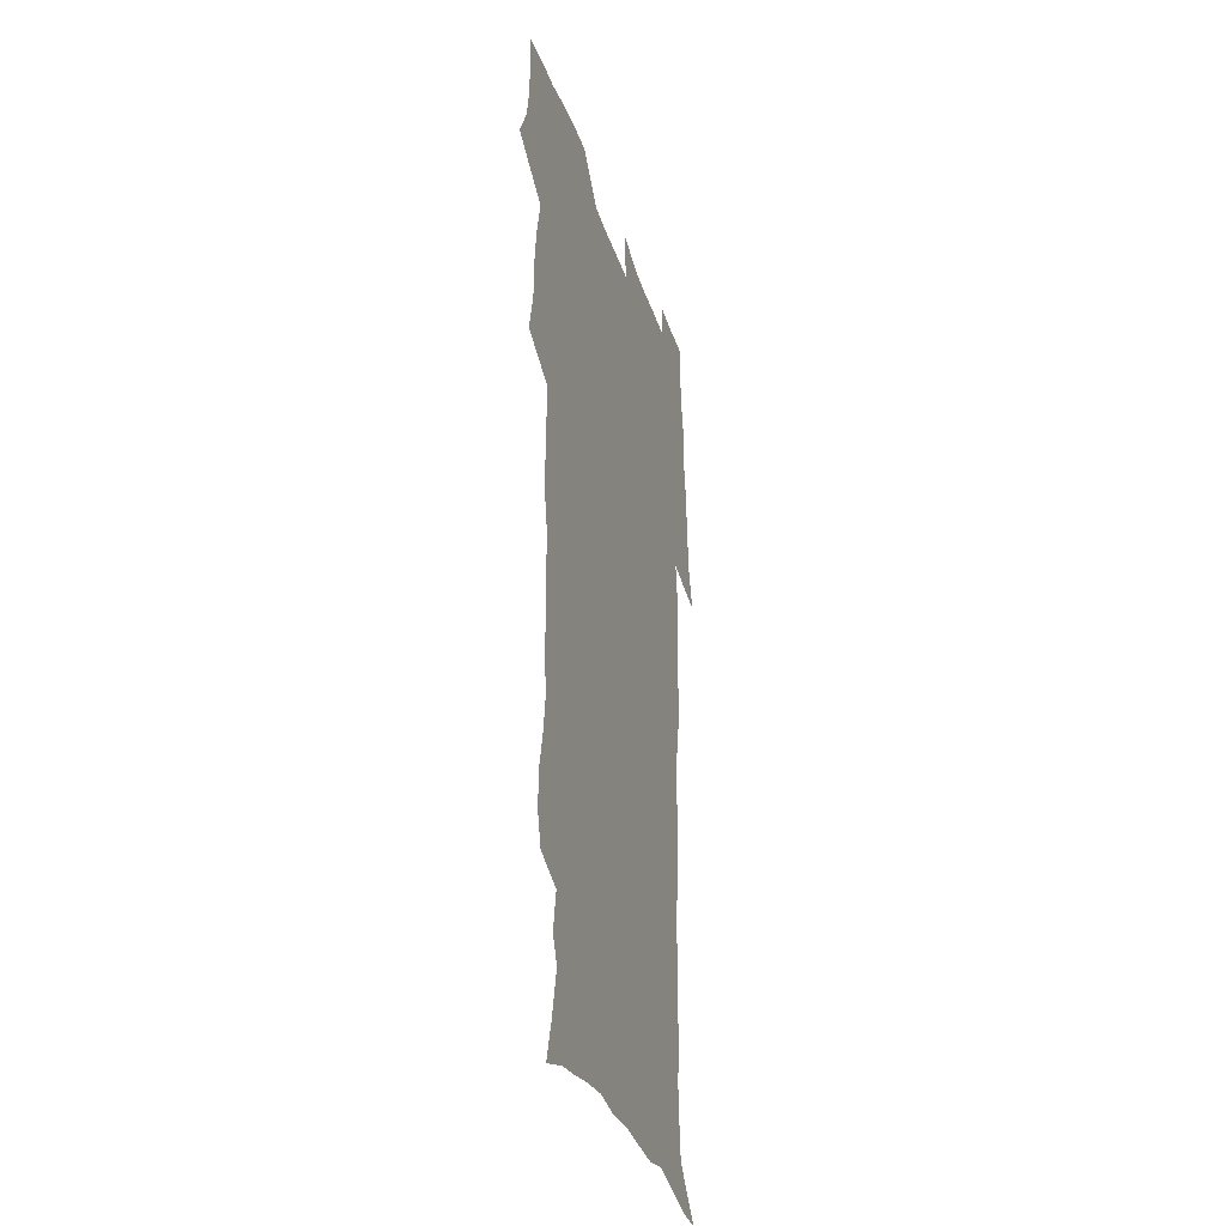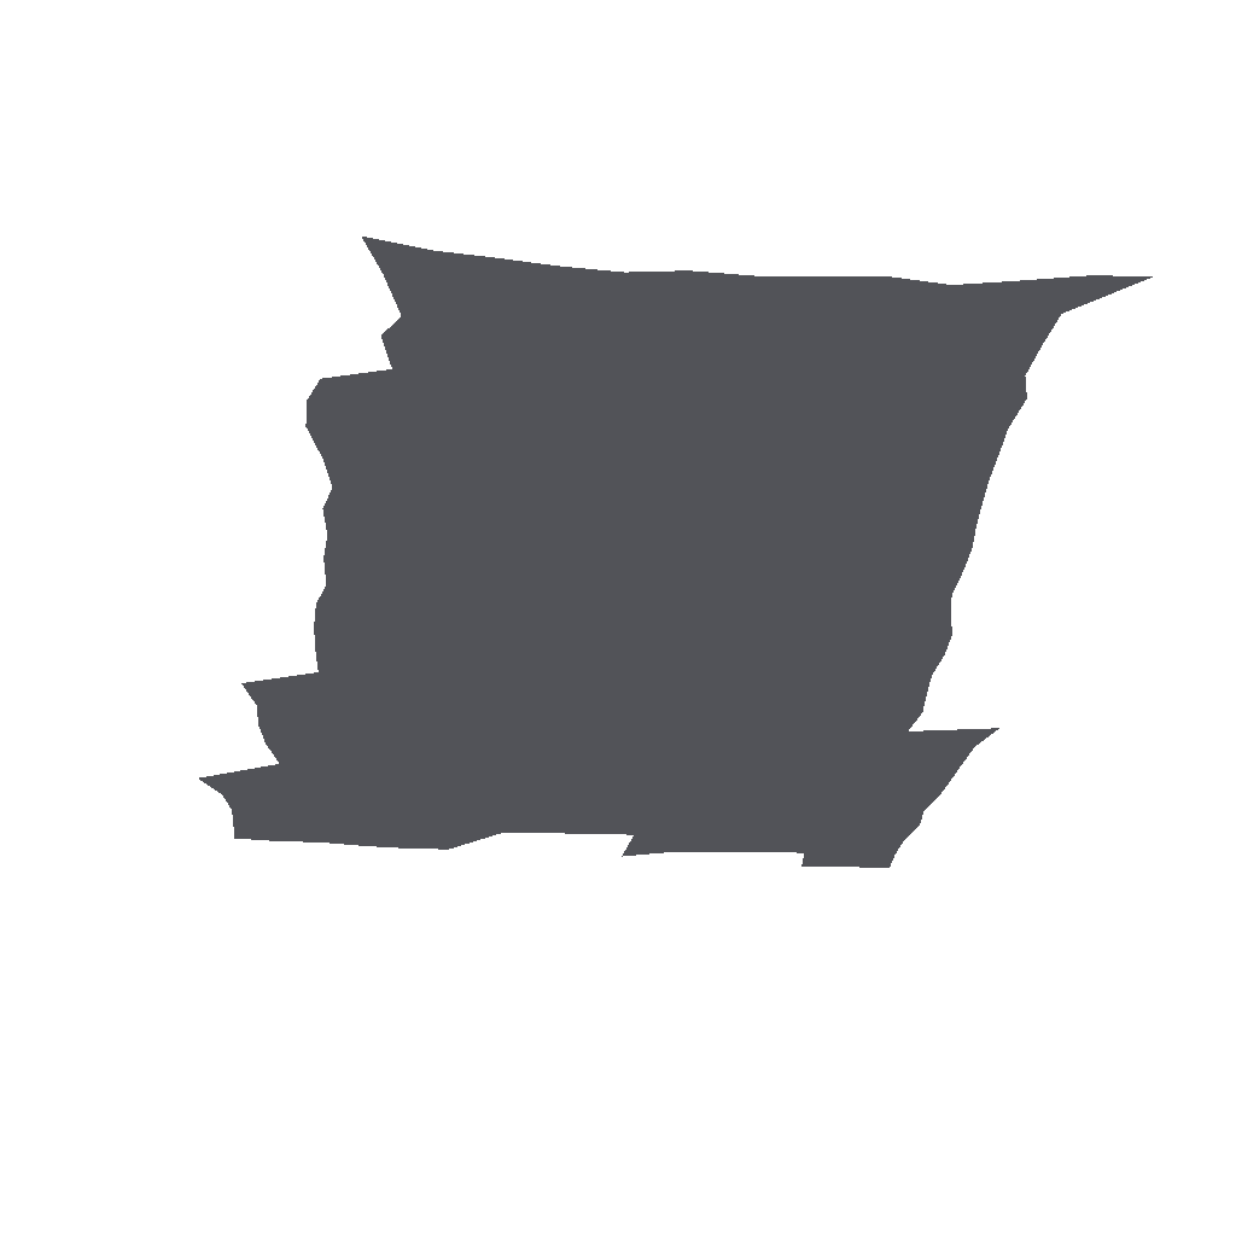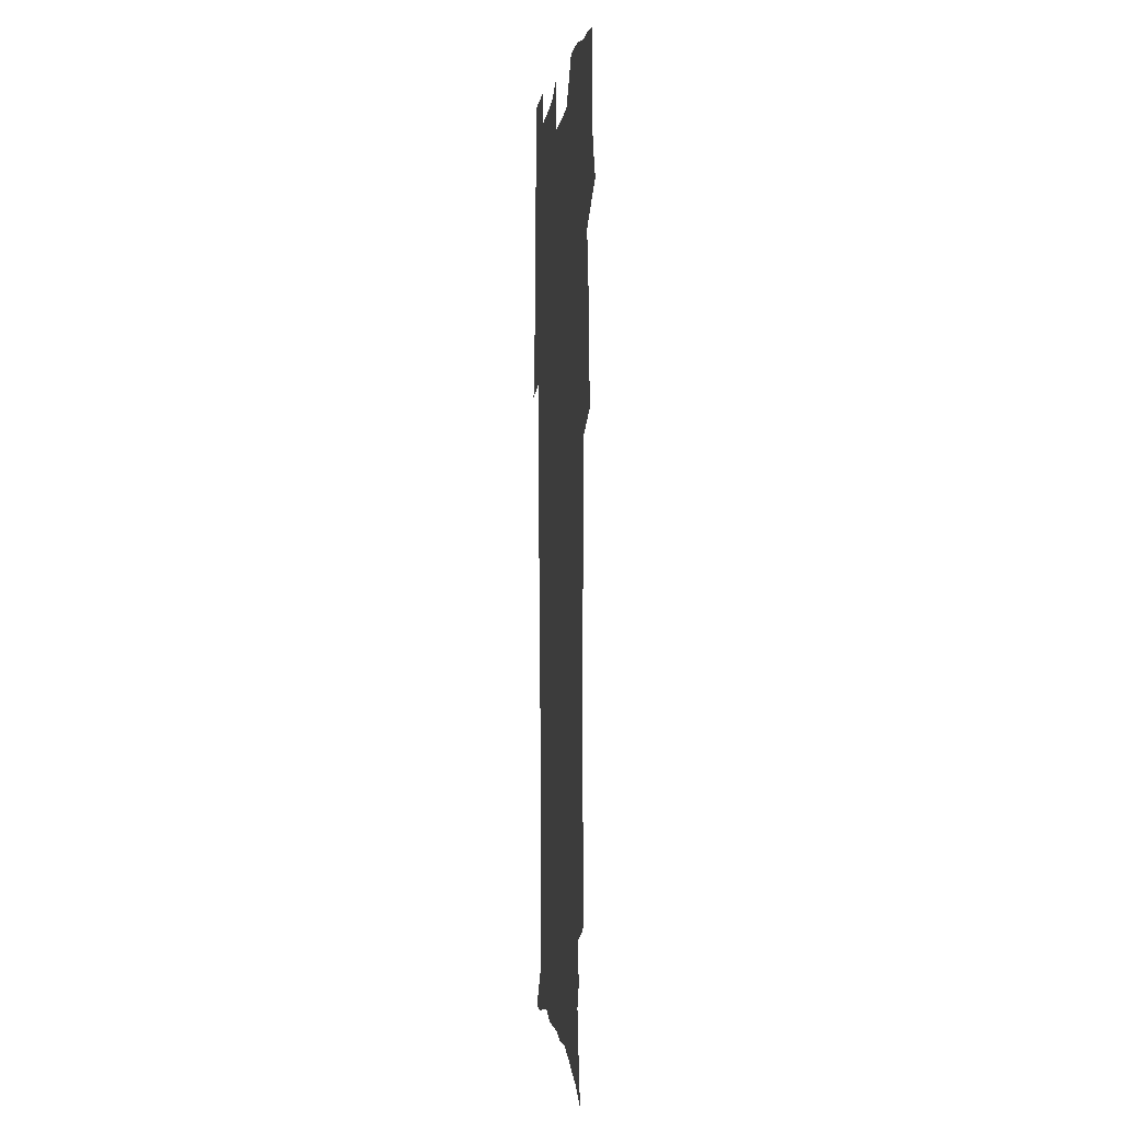
<metadata>
{"format":"obj","ext":"obj","renderer":"f3d","projection":"perspective","resolution":1024,"background":"white","views":[{"elev":-32.7,"azim":-73.3,"up":"+Y"},{"elev":-22.7,"azim":-4.4,"up":"+Z"},{"elev":0.0,"azim":-96.0,"up":"+Y"}]}
</metadata>
<code>
v 470.1 524.5 0
v 477.5 539.4 0
v 480.3 554.2 0
v 480.5 568.8 0
v 480.3 583.5 0
v 486.3 439.7 0
v 490.6 458.3 0
v 490.7 474 0
v 492.6 490.8 0
v 496.8 509 0
v 497.7 523.7 0
v 496.4 538.7 0
v 497 553.4 0
v 498 567.4 0
v 494.8 585.3 0
v 510.8 234.5 0
v 507.4 246.8 0
v 507.1 261.6 0
v 511.2 280.1 0
v 513.7 297.8 0
v 511.1 311.3 0
v 512.3 328.7 0
v 511.3 344.4 0
v 511.9 362.3 0
v 509 377.1 0
v 508.3 393.6 0
v 508.6 411.1 0
v 509.4 429 0
v 508.1 444.7 0
v 509.9 461.6 0
v 508 476.4 0
v 510.8 493.3 0
v 512.4 509 0
v 513 523.8 0
v 511 539 0
v 513.9 553.4 0
v 512.2 568.7 0
v 509.9 585.4 0
v 520.2 162.1 0
v 525.4 179.6 0
v 530.1 200.2 0
v 525.3 210.5 0
v 528.3 227.9 0
v 529.9 245 0
v 532.8 263 0
v 533.1 278.3 0
v 532.3 292.9 0
v 532.6 308.5 0
v 531.2 322.9 0
v 530.8 338.5 0
v 530 353.8 0
v 529.9 370.1 0
v 529 385.6 0
v 527.7 400.9 0
v 526.9 416.5 0
v 528.1 433.6 0
v 527 448.6 0
v 528 464.6 0
v 526.9 479.3 0
v 529.1 495.4 0
v 528.1 509.9 0
v 528.1 524.5 0
v 528.9 539.1 0
v 528.5 553.8 0
v 526.7 570 0
v 524.1 588.1 0
v 537.1 167.7 0
v 536.6 179 0
v 544.7 205.9 0
v 544.3 220.3 0
v 545.1 236 0
v 548 254.2 0
v 548.6 269.7 0
v 548.6 284.8 0
v 549 300.4 0
v 547.7 314.3 0
v 546.8 328.8 0
v 548.7 347 0
v 547 360.3 0
v 546.3 375.5 0
v 545.8 390.8 0
v 544.5 405.5 0
v 544 420.8 0
v 543 435.5 0
v 543.6 451.2 0
v 544 466.6 0
v 544.1 481.5 0
v 544.3 496.1 0
v 544.2 510.5 0
v 544.9 524.8 0
v 544.5 538.8 0
v 544.3 552.7 0
v 541.2 570.9 0
v 538.4 589.5 0
v 550.2 169.8 0
v 555.2 189.8 0
v 559.1 210.3 0
v 561.1 227.9 0
v 563 245.1 0
v 563.4 260.1 0
v 563 274.3 0
v 563.1 289.5 0
v 562.6 303.8 0
v 562 318.3 0
v 561.7 333.5 0
v 561.3 347.7 0
v 561.6 364 0
v 561.2 379 0
v 560.2 393.4 0
v 560.8 409.5 0
v 559.9 423.7 0
v 559.5 438.5 0
v 559.3 453.3 0
v 559.7 468.3 0
v 559.9 482.8 0
v 559.6 496.9 0
v 559.6 511 0
v 559.4 525 0
v 559.3 538.9 0
v 558.4 553.3 0
v 556.2 570.2 0
v 553.2 589.5 0
v 565.3 172.7 0
v 570 192.7 0
v 574.3 216 0
v 575.5 232.2 0
v 576.1 247.4 0
v 576.5 262.6 0
v 576.8 277.8 0
v 576.3 291.7 0
v 575.9 306.1 0
v 576 321.6 0
v 576 336.6 0
v 575.9 351.4 0
v 576.4 367.7 0
v 575.6 381.6 0
v 574.3 395.2 0
v 574.6 410.7 0
v 574 424.6 0
v 574.6 440.8 0
v 574.2 454.8 0
v 574 469.1 0
v 574 483.3 0
v 573.8 497.3 0
v 574 511.4 0
v 574.1 525.2 0
v 573.9 538.9 0
v 572.6 554 0
v 570.5 571 0
v 580.9 174.5 0
v 582.9 189.2 0
v 587 215.4 0
v 588.7 234.5 0
v 589.4 250.1 0
v 589.1 263.1 0
v 589.6 279.4 0
v 589.3 293.3 0
v 589.2 308.3 0
v 589.6 324.1 0
v 589.3 338.1 0
v 588.9 350.8 0
v 589.5 369.1 0
v 589.6 384 0
v 588.8 397.4 0
v 588.5 411.6 0
v 587.5 424.9 0
v 588.4 441.3 0
v 588.4 455.6 0
v 588.2 469.7 0
v 588.3 483.8 0
v 588.3 497.9 0
v 588.5 511.8 0
v 588.1 525.6 0
v 587.8 539.3 0
v 587.1 553.9 0
v 585.8 569.8 0
v 595.5 172.6 0
v 598.5 194.5 0
v 600.4 216 0
v 601.5 235.2 0
v 601.9 250.5 0
v 601.7 263.5 0
v 602.3 280.4 0
v 602.2 294.4 0
v 602.3 309.8 0
v 602.3 323.8 0
v 602.4 338.1 0
v 602.7 353.5 0
v 602.6 368.2 0
v 602.6 384.8 0
v 602.5 398.4 0
v 602.3 412.7 0
v 602.1 426.8 0
v 602.2 441.3 0
v 602.4 456.4 0
v 602.5 470.5 0
v 602.3 484.2 0
v 602.4 498.4 0
v 602.5 512.2 0
v 602.2 525.8 0
v 601.7 540.1 0
v 601.4 554.2 0
v 600.5 569.7 0
v 611.4 174 0
v 613 197.2 0
v 613.6 214.9 0
v 614.2 234.4 0
v 614.4 250.9 0
v 614.7 265.3 0
v 615.1 279.4 0
v 615.2 295.5 0
v 615.1 309.9 0
v 615.2 325 0
v 615.4 337.1 0
v 616 355.2 0
v 615.9 369.4 0
v 616.1 383.4 0
v 615.9 398.7 0
v 615.9 412.6 0
v 615.9 427.6 0
v 616 441.4 0
v 616 456.8 0
v 616.1 470.5 0
v 616.1 484.3 0
v 616.2 498.3 0
v 616.2 512.3 0
v 616.1 526 0
v 616.1 539.7 0
v 615.7 554.3 0
v 615.2 569.4 0
v 612.8 592.4 0
v 626.9 172.9 0
v 627 197.1 0
v 627 216.7 0
v 627.1 233.2 0
v 627.3 248.8 0
v 627.4 263.7 0
v 628.3 277.3 0
v 627.8 295.7 0
v 628 310 0
v 628.4 324 0
v 628.8 340.2 0
v 628.9 355.2 0
v 629.1 369.3 0
v 629.4 383.4 0
v 629.4 398.3 0
v 629.6 412.6 0
v 629.9 426.8 0
v 629.9 441.6 0
v 630 456 0
v 629.9 470.3 0
v 629.9 484.3 0
v 630.4 498 0
v 630 512.4 0
v 630.2 526.1 0
v 630.1 540 0
v 630 554.3 0
v 629.8 570.2 0
v 630.5 586.1 0
v 642.3 172 0
v 641.3 194.6 0
v 640.2 215.6 0
v 639.9 232.6 0
v 640.7 246.3 0
v 641.5 259.4 0
v 641.2 277 0
v 641.3 292.6 0
v 641 308.5 0
v 641.9 321.8 0
v 641.8 339 0
v 642.1 353.6 0
v 642.4 368.3 0
v 643 382.3 0
v 643.5 396.7 0
v 643.7 411.5 0
v 643.7 426.3 0
v 644.1 440.6 0
v 644.2 455.1 0
v 644.2 469.6 0
v 644.5 483.7 0
v 644.4 498 0
v 644.9 511.9 0
v 644.3 526.3 0
v 644.3 540.2 0
v 644.5 554.6 0
v 644.7 570.5 0
v 645.6 584.7 0
v 657.1 174.8 0
v 655.8 192.9 0
v 653.9 213.1 0
v 653.5 229.5 0
v 653.9 244.3 0
v 653.9 260.3 0
v 655 273.9 0
v 654.4 290.5 0
v 655 305.1 0
v 654.9 321.2 0
v 656 335.4 0
v 656.6 350.1 0
v 656.6 365.4 0
v 656.6 380.7 0
v 657.9 394.7 0
v 658.1 409.7 0
v 658.2 424.7 0
v 658.5 439.4 0
v 658.7 454.1 0
v 659 468.6 0
v 659.1 483.1 0
v 658.5 497.8 0
v 659 511.8 0
v 658.9 526.1 0
v 659.1 540.4 0
v 659.1 554.8 0
v 659.6 569.5 0
v 660.2 584.6 0
v 672.6 171.5 0
v 671.8 187.3 0
v 669.3 207.2 0
v 668.4 224.3 0
v 668.6 239.6 0
v 668.5 255.2 0
v 668.8 270.2 0
v 668.6 286.2 0
v 669.1 301.2 0
v 668.9 317.3 0
v 669.9 331.9 0
v 670.8 346.7 0
v 671 362.1 0
v 672.5 376.4 0
v 674.9 390.3 0
v 673.8 406.8 0
v 674.7 421.6 0
v 674.1 437.2 0
v 675 451.9 0
v 674.9 467 0
v 675.2 481.7 0
v 674.8 496.6 0
v 673.7 511.5 0
v 674.7 525.7 0
v 673.2 540.6 0
v 673.6 554.5 0
v 674.1 568.5 0
v 675 583.7 0
v 675.9 598.8 0
v 688.7 167.7 0
v 685.3 187 0
v 683.8 203.5 0
v 682.8 219.7 0
v 685.6 232 0
v 684 249 0
v 684.4 263.8 0
v 684.7 279.1 0
v 685.4 294 0
v 686.4 309.1 0
v 687.9 323.8 0
v 688.1 339.6 0
v 687.7 356.2 0
v 689.8 370.7 0
v 692.8 384.9 0
v 693.2 400.7 0
v 692 417.6 0
v 693 433 0
v 694.2 448.2 0
v 692.2 464.7 0
v 693.3 479.4 0
v 694.3 494 0
v 691.6 509.8 0
v 691.7 524.5 0
v 689.8 539.8 0
v 688.9 554.2 0
v 688.5 568.3 0
v 689.8 582.8 0
v 690.9 597.7 0
v 702.8 167.3 0
v 720.3 459.6 0
v 715.4 476.3 0
v 714.1 491.6 0
v 713 506.9 0
v 711.8 522.2 0
v 709.1 538.1 0
v 709.9 552.9 0
v 707.1 568.3 0
v 706.3 583 0
v 706.6 597.7 0
f 10 11 1
f 1 11 2
f 11 12 2
f 2 12 3
f 12 13 3
f 3 13 4
f 13 14 4
f 4 14 5
f 14 15 5
f 28 29 6
f 6 29 7
f 29 30 7
f 7 30 8
f 30 31 8
f 8 31 9
f 31 32 9
f 9 32 10
f 32 33 10
f 10 33 11
f 33 34 11
f 11 34 12
f 34 35 12
f 12 35 13
f 35 36 13
f 13 36 14
f 36 37 14
f 14 37 15
f 37 38 15
f 43 44 16
f 16 44 17
f 44 45 17
f 17 45 18
f 45 46 18
f 18 46 19
f 46 47 19
f 19 47 20
f 47 48 20
f 20 48 21
f 48 49 21
f 21 49 22
f 49 50 22
f 22 50 23
f 50 51 23
f 23 51 24
f 51 52 24
f 24 52 25
f 52 53 25
f 25 53 26
f 53 54 26
f 26 54 27
f 54 55 27
f 27 55 28
f 55 56 28
f 28 56 29
f 56 57 29
f 29 57 30
f 57 58 30
f 30 58 31
f 58 59 31
f 31 59 32
f 59 60 32
f 32 60 33
f 60 61 33
f 33 61 34
f 61 62 34
f 34 62 35
f 62 63 35
f 35 63 36
f 63 64 36
f 36 64 37
f 64 65 37
f 37 65 38
f 65 66 38
f 39 67 40
f 67 68 40
f 40 68 41
f 68 69 41
f 41 69 42
f 69 70 42
f 42 70 43
f 70 71 43
f 43 71 44
f 71 72 44
f 44 72 45
f 72 73 45
f 45 73 46
f 73 74 46
f 46 74 47
f 74 75 47
f 47 75 48
f 75 76 48
f 48 76 49
f 76 77 49
f 49 77 50
f 77 78 50
f 50 78 51
f 78 79 51
f 51 79 52
f 79 80 52
f 52 80 53
f 80 81 53
f 53 81 54
f 81 82 54
f 54 82 55
f 82 83 55
f 55 83 56
f 83 84 56
f 56 84 57
f 84 85 57
f 57 85 58
f 85 86 58
f 58 86 59
f 86 87 59
f 59 87 60
f 87 88 60
f 60 88 61
f 88 89 61
f 61 89 62
f 89 90 62
f 62 90 63
f 90 91 63
f 63 91 64
f 91 92 64
f 64 92 65
f 92 93 65
f 65 93 66
f 93 94 66
f 67 95 68
f 95 96 68
f 68 96 69
f 96 97 69
f 69 97 70
f 97 98 70
f 70 98 71
f 98 99 71
f 71 99 72
f 99 100 72
f 72 100 73
f 100 101 73
f 73 101 74
f 101 102 74
f 74 102 75
f 102 103 75
f 75 103 76
f 103 104 76
f 76 104 77
f 104 105 77
f 77 105 78
f 105 106 78
f 78 106 79
f 106 107 79
f 79 107 80
f 107 108 80
f 80 108 81
f 108 109 81
f 81 109 82
f 109 110 82
f 82 110 83
f 110 111 83
f 83 111 84
f 111 112 84
f 84 112 85
f 112 113 85
f 85 113 86
f 113 114 86
f 86 114 87
f 114 115 87
f 87 115 88
f 115 116 88
f 88 116 89
f 116 117 89
f 89 117 90
f 117 118 90
f 90 118 91
f 118 119 91
f 91 119 92
f 119 120 92
f 92 120 93
f 120 121 93
f 93 121 94
f 121 122 94
f 95 123 96
f 123 124 96
f 96 124 97
f 124 125 97
f 97 125 98
f 125 126 98
f 98 126 99
f 126 127 99
f 99 127 100
f 127 128 100
f 100 128 101
f 128 129 101
f 101 129 102
f 129 130 102
f 102 130 103
f 130 131 103
f 103 131 104
f 131 132 104
f 104 132 105
f 132 133 105
f 105 133 106
f 133 134 106
f 106 134 107
f 134 135 107
f 107 135 108
f 135 136 108
f 108 136 109
f 136 137 109
f 109 137 110
f 137 138 110
f 110 138 111
f 138 139 111
f 111 139 112
f 139 140 112
f 112 140 113
f 140 141 113
f 113 141 114
f 141 142 114
f 114 142 115
f 142 143 115
f 115 143 116
f 143 144 116
f 116 144 117
f 144 145 117
f 117 145 118
f 145 146 118
f 118 146 119
f 146 147 119
f 119 147 120
f 147 148 120
f 120 148 121
f 148 149 121
f 121 149 122
f 123 150 124
f 150 151 124
f 124 151 125
f 151 152 125
f 125 152 126
f 152 153 126
f 126 153 127
f 153 154 127
f 127 154 128
f 154 155 128
f 128 155 129
f 155 156 129
f 129 156 130
f 156 157 130
f 130 157 131
f 157 158 131
f 131 158 132
f 158 159 132
f 132 159 133
f 159 160 133
f 133 160 134
f 160 161 134
f 134 161 135
f 161 162 135
f 135 162 136
f 162 163 136
f 136 163 137
f 163 164 137
f 137 164 138
f 164 165 138
f 138 165 139
f 165 166 139
f 139 166 140
f 166 167 140
f 140 167 141
f 167 168 141
f 141 168 142
f 168 169 142
f 142 169 143
f 169 170 143
f 143 170 144
f 170 171 144
f 144 171 145
f 171 172 145
f 145 172 146
f 172 173 146
f 146 173 147
f 173 174 147
f 147 174 148
f 174 175 148
f 148 175 149
f 175 176 149
f 150 177 151
f 177 178 151
f 151 178 152
f 178 179 152
f 152 179 153
f 179 180 153
f 153 180 154
f 180 181 154
f 154 181 155
f 181 182 155
f 155 182 156
f 182 183 156
f 156 183 157
f 183 184 157
f 157 184 158
f 184 185 158
f 158 185 159
f 185 186 159
f 159 186 160
f 186 187 160
f 160 187 161
f 187 188 161
f 161 188 162
f 188 189 162
f 162 189 163
f 189 190 163
f 163 190 164
f 190 191 164
f 164 191 165
f 191 192 165
f 165 192 166
f 192 193 166
f 166 193 167
f 193 194 167
f 167 194 168
f 194 195 168
f 168 195 169
f 195 196 169
f 169 196 170
f 196 197 170
f 170 197 171
f 197 198 171
f 171 198 172
f 198 199 172
f 172 199 173
f 199 200 173
f 173 200 174
f 200 201 174
f 174 201 175
f 201 202 175
f 175 202 176
f 202 203 176
f 177 204 178
f 204 205 178
f 178 205 179
f 205 206 179
f 179 206 180
f 206 207 180
f 180 207 181
f 207 208 181
f 181 208 182
f 208 209 182
f 182 209 183
f 209 210 183
f 183 210 184
f 210 211 184
f 184 211 185
f 211 212 185
f 185 212 186
f 212 213 186
f 186 213 187
f 213 214 187
f 187 214 188
f 214 215 188
f 188 215 189
f 215 216 189
f 189 216 190
f 216 217 190
f 190 217 191
f 217 218 191
f 191 218 192
f 218 219 192
f 192 219 193
f 219 220 193
f 193 220 194
f 220 221 194
f 194 221 195
f 221 222 195
f 195 222 196
f 222 223 196
f 196 223 197
f 223 224 197
f 197 224 198
f 224 225 198
f 198 225 199
f 225 226 199
f 199 226 200
f 226 227 200
f 200 227 201
f 227 228 201
f 201 228 202
f 228 229 202
f 202 229 203
f 229 230 203
f 204 232 205
f 232 233 205
f 205 233 206
f 233 234 206
f 206 234 207
f 234 235 207
f 207 235 208
f 235 236 208
f 208 236 209
f 236 237 209
f 209 237 210
f 237 238 210
f 210 238 211
f 238 239 211
f 211 239 212
f 239 240 212
f 212 240 213
f 240 241 213
f 213 241 214
f 241 242 214
f 214 242 215
f 242 243 215
f 215 243 216
f 243 244 216
f 216 244 217
f 244 245 217
f 217 245 218
f 245 246 218
f 218 246 219
f 246 247 219
f 219 247 220
f 247 248 220
f 220 248 221
f 248 249 221
f 221 249 222
f 249 250 222
f 222 250 223
f 250 251 223
f 223 251 224
f 251 252 224
f 224 252 225
f 252 253 225
f 225 253 226
f 253 254 226
f 226 254 227
f 254 255 227
f 227 255 228
f 255 256 228
f 228 256 229
f 256 257 229
f 229 257 230
f 257 258 230
f 230 258 231
f 258 259 231
f 232 260 233
f 260 261 233
f 233 261 234
f 261 262 234
f 234 262 235
f 262 263 235
f 235 263 236
f 263 264 236
f 236 264 237
f 264 265 237
f 237 265 238
f 265 266 238
f 238 266 239
f 266 267 239
f 239 267 240
f 267 268 240
f 240 268 241
f 268 269 241
f 241 269 242
f 269 270 242
f 242 270 243
f 270 271 243
f 243 271 244
f 271 272 244
f 244 272 245
f 272 273 245
f 245 273 246
f 273 274 246
f 246 274 247
f 274 275 247
f 247 275 248
f 275 276 248
f 248 276 249
f 276 277 249
f 249 277 250
f 277 278 250
f 250 278 251
f 278 279 251
f 251 279 252
f 279 280 252
f 252 280 253
f 280 281 253
f 253 281 254
f 281 282 254
f 254 282 255
f 282 283 255
f 255 283 256
f 283 284 256
f 256 284 257
f 284 285 257
f 257 285 258
f 285 286 258
f 258 286 259
f 286 287 259
f 260 288 261
f 288 289 261
f 261 289 262
f 289 290 262
f 262 290 263
f 290 291 263
f 263 291 264
f 291 292 264
f 264 292 265
f 292 293 265
f 265 293 266
f 293 294 266
f 266 294 267
f 294 295 267
f 267 295 268
f 295 296 268
f 268 296 269
f 296 297 269
f 269 297 270
f 297 298 270
f 270 298 271
f 298 299 271
f 271 299 272
f 299 300 272
f 272 300 273
f 300 301 273
f 273 301 274
f 301 302 274
f 274 302 275
f 302 303 275
f 275 303 276
f 303 304 276
f 276 304 277
f 304 305 277
f 277 305 278
f 305 306 278
f 278 306 279
f 306 307 279
f 279 307 280
f 307 308 280
f 280 308 281
f 308 309 281
f 281 309 282
f 309 310 282
f 282 310 283
f 310 311 283
f 283 311 284
f 311 312 284
f 284 312 285
f 312 313 285
f 285 313 286
f 313 314 286
f 286 314 287
f 314 315 287
f 288 316 289
f 316 317 289
f 289 317 290
f 317 318 290
f 290 318 291
f 318 319 291
f 291 319 292
f 319 320 292
f 292 320 293
f 320 321 293
f 293 321 294
f 321 322 294
f 294 322 295
f 322 323 295
f 295 323 296
f 323 324 296
f 296 324 297
f 324 325 297
f 297 325 298
f 325 326 298
f 298 326 299
f 326 327 299
f 299 327 300
f 327 328 300
f 300 328 301
f 328 329 301
f 301 329 302
f 329 330 302
f 302 330 303
f 330 331 303
f 303 331 304
f 331 332 304
f 304 332 305
f 332 333 305
f 305 333 306
f 333 334 306
f 306 334 307
f 334 335 307
f 307 335 308
f 335 336 308
f 308 336 309
f 336 337 309
f 309 337 310
f 337 338 310
f 310 338 311
f 338 339 311
f 311 339 312
f 339 340 312
f 312 340 313
f 340 341 313
f 313 341 314
f 341 342 314
f 314 342 315
f 342 343 315
f 316 345 317
f 345 346 317
f 317 346 318
f 346 347 318
f 318 347 319
f 347 348 319
f 319 348 320
f 348 349 320
f 320 349 321
f 349 350 321
f 321 350 322
f 350 351 322
f 322 351 323
f 351 352 323
f 323 352 324
f 352 353 324
f 324 353 325
f 353 354 325
f 325 354 326
f 354 355 326
f 326 355 327
f 355 356 327
f 327 356 328
f 356 357 328
f 328 357 329
f 357 358 329
f 329 358 330
f 358 359 330
f 330 359 331
f 359 360 331
f 331 360 332
f 360 361 332
f 332 361 333
f 361 362 333
f 333 362 334
f 362 363 334
f 334 363 335
f 363 364 335
f 335 364 336
f 364 365 336
f 336 365 337
f 365 366 337
f 337 366 338
f 366 367 338
f 338 367 339
f 367 368 339
f 339 368 340
f 368 369 340
f 340 369 341
f 369 370 341
f 341 370 342
f 370 371 342
f 342 371 343
f 371 372 343
f 343 372 344
f 372 373 344
f 345 374 346
f 364 375 365
f 375 376 365
f 365 376 366
f 376 377 366
f 366 377 367
f 377 378 367
f 367 378 368
f 378 379 368
f 368 379 369
f 379 380 369
f 369 380 370
f 380 381 370
f 370 381 371
f 381 382 371
f 371 382 372
f 382 383 372
f 372 383 373
f 383 384 373

</code>
